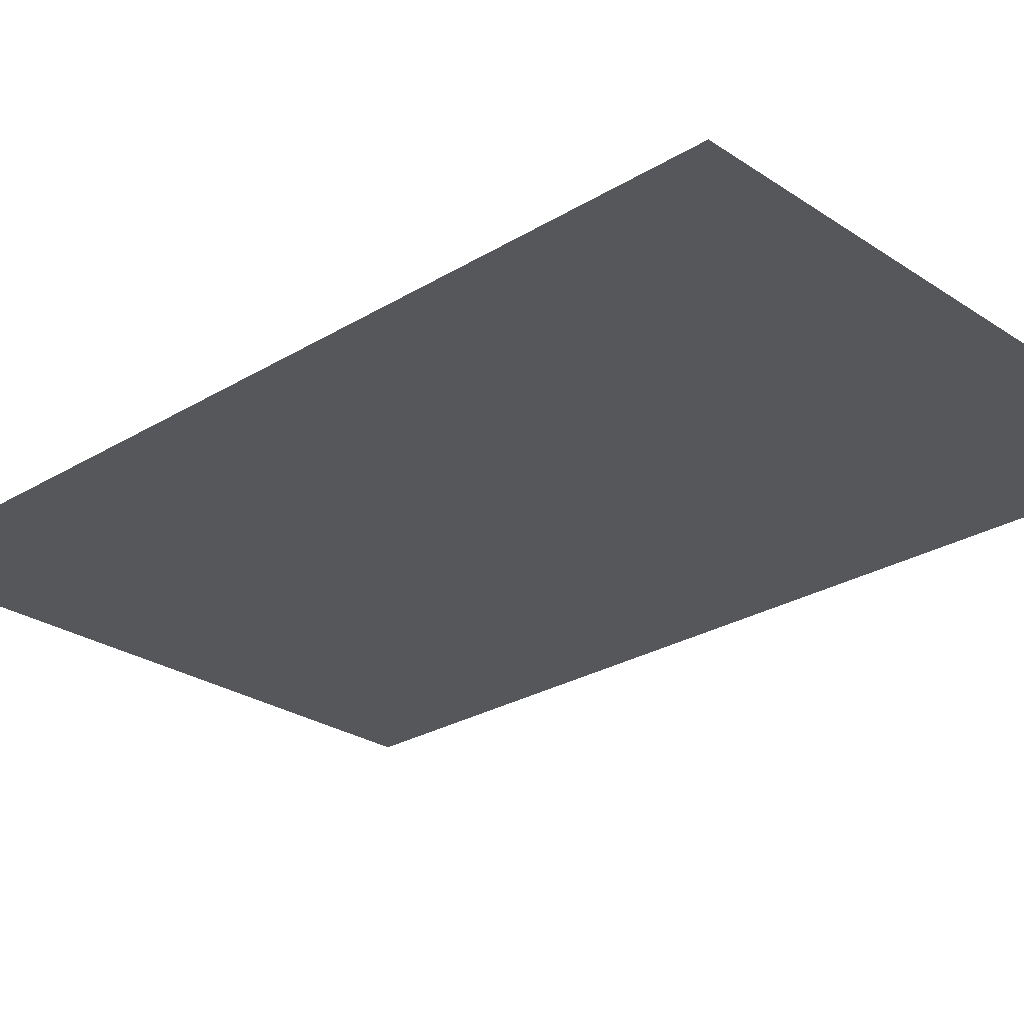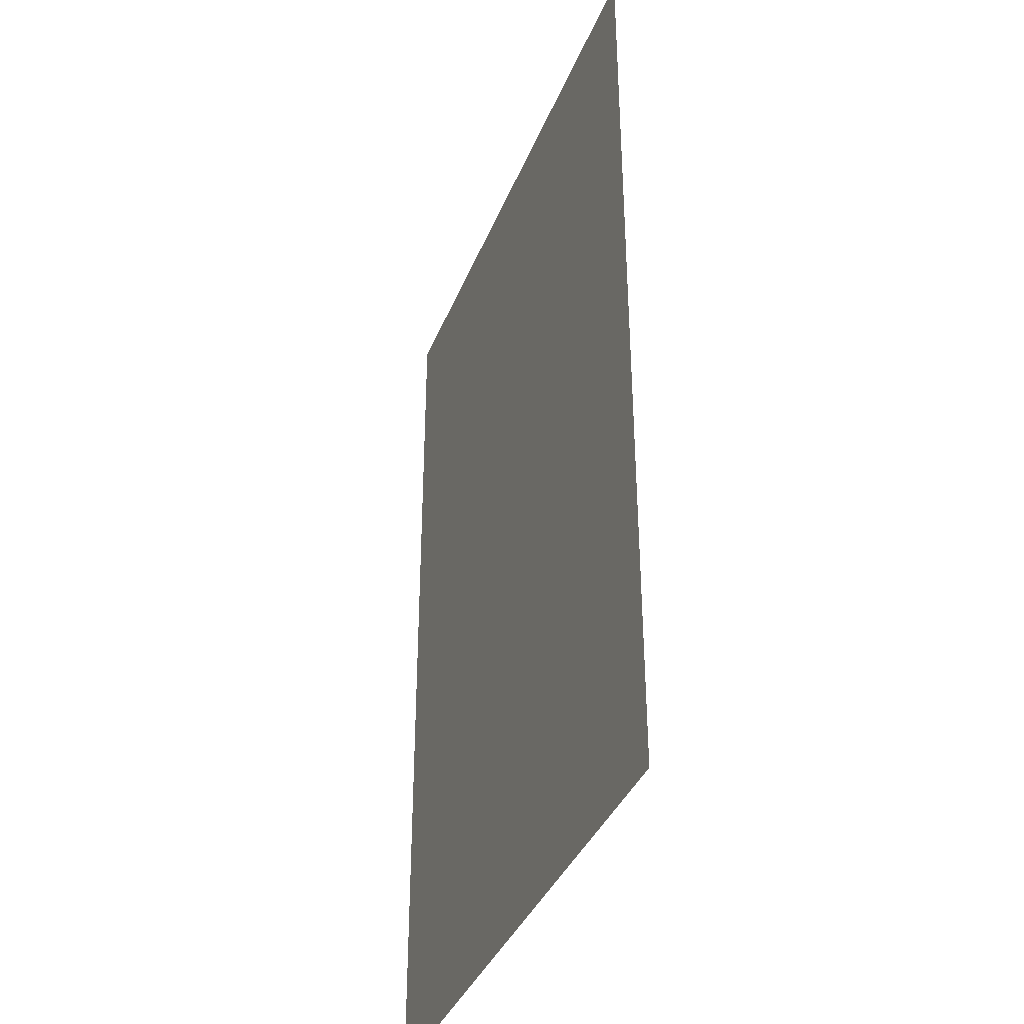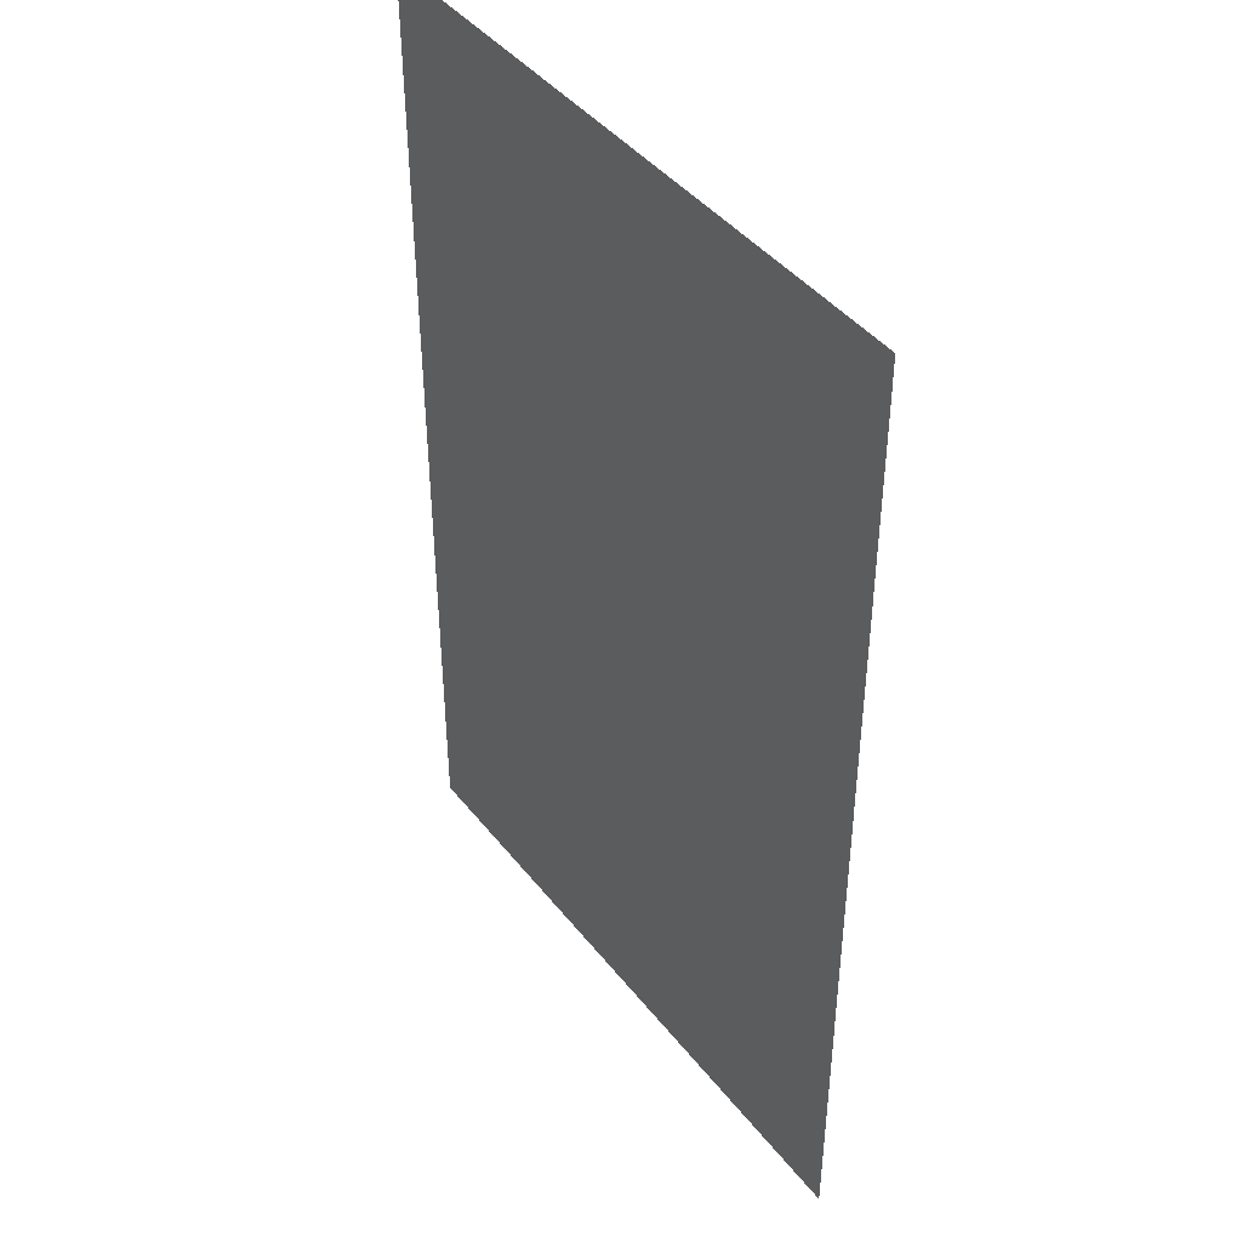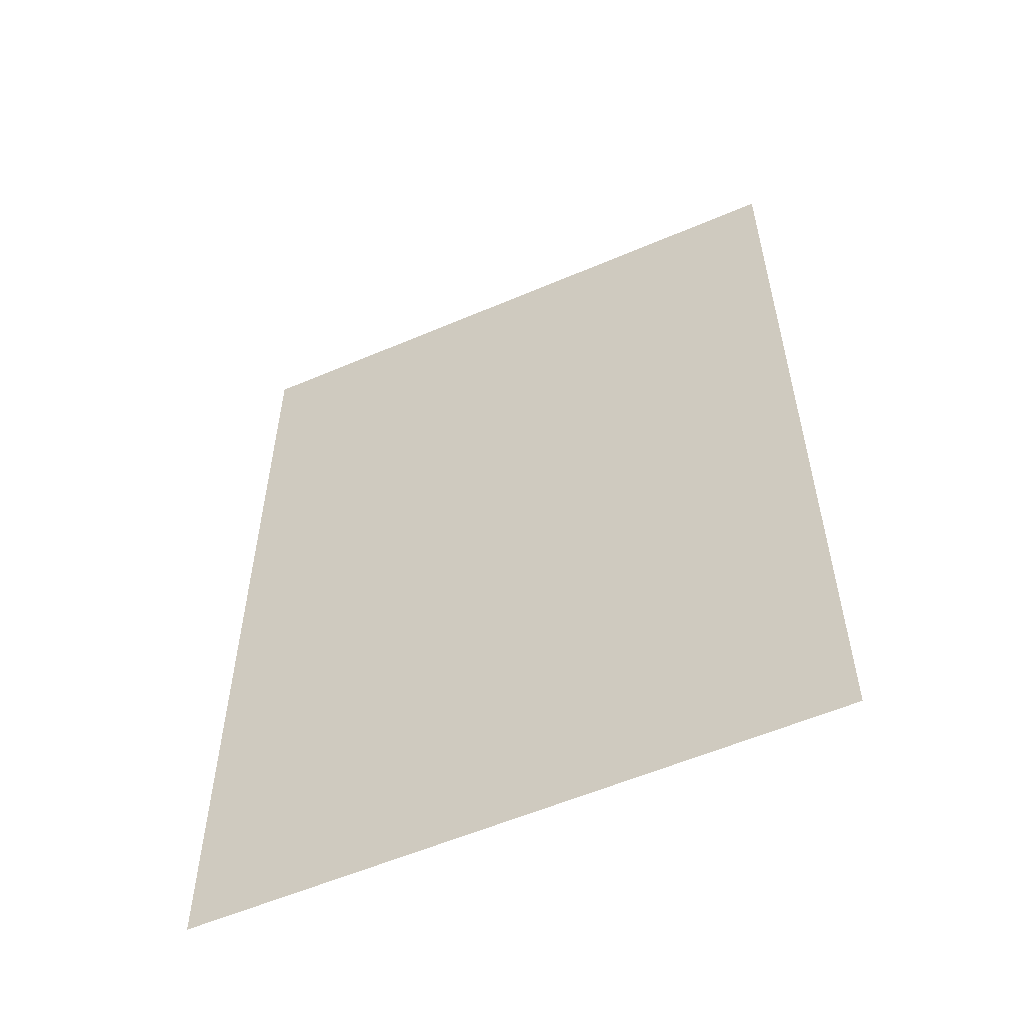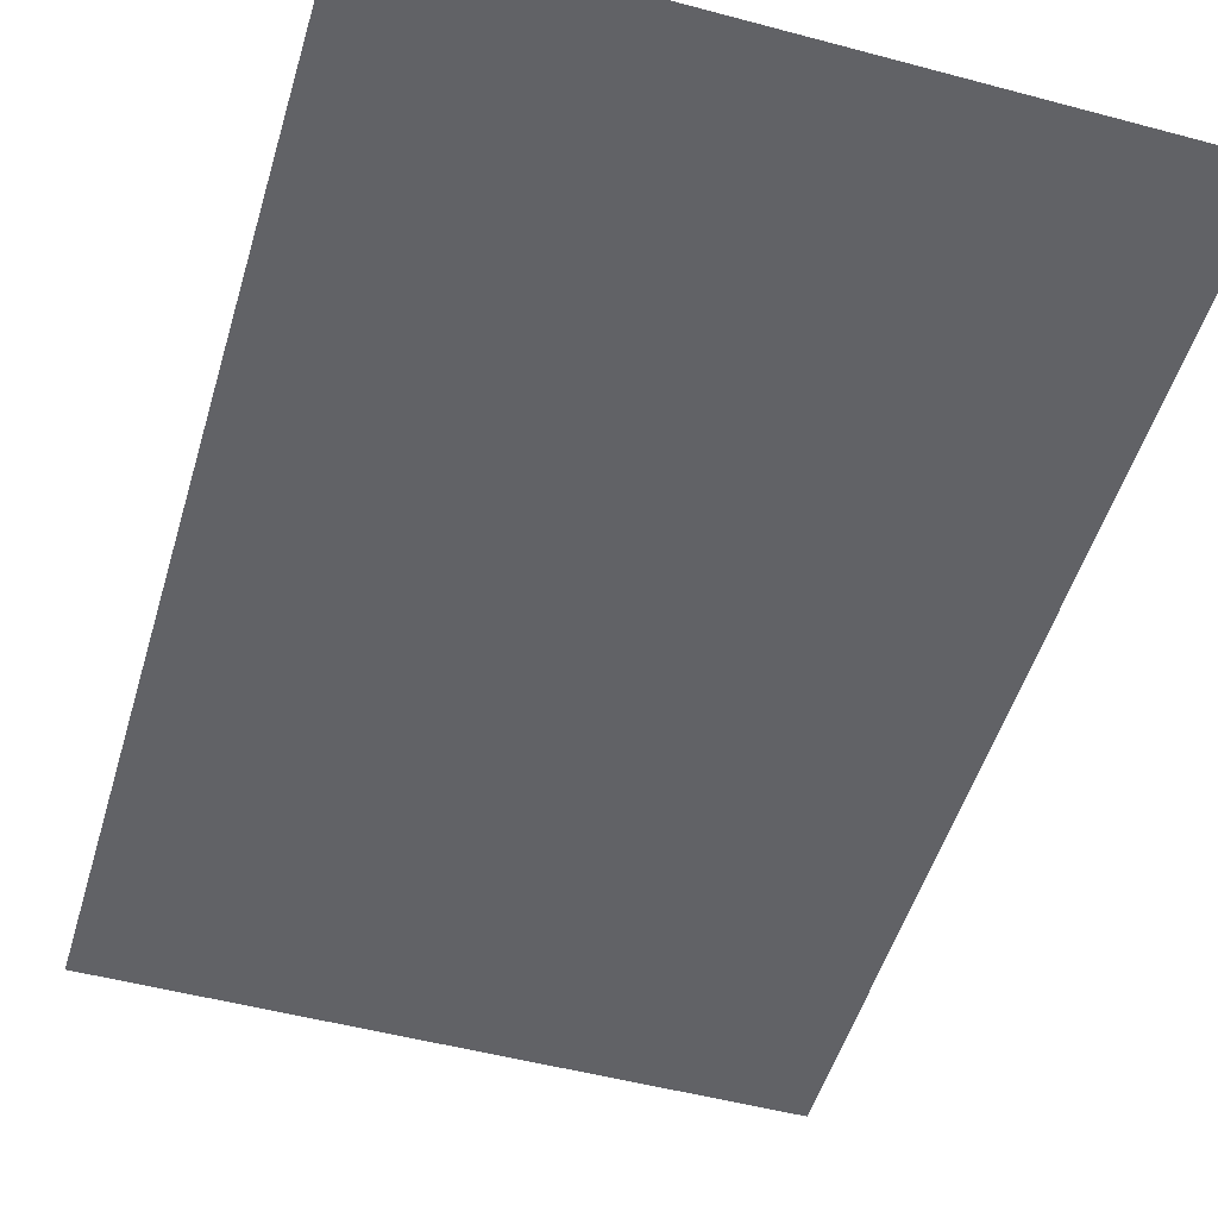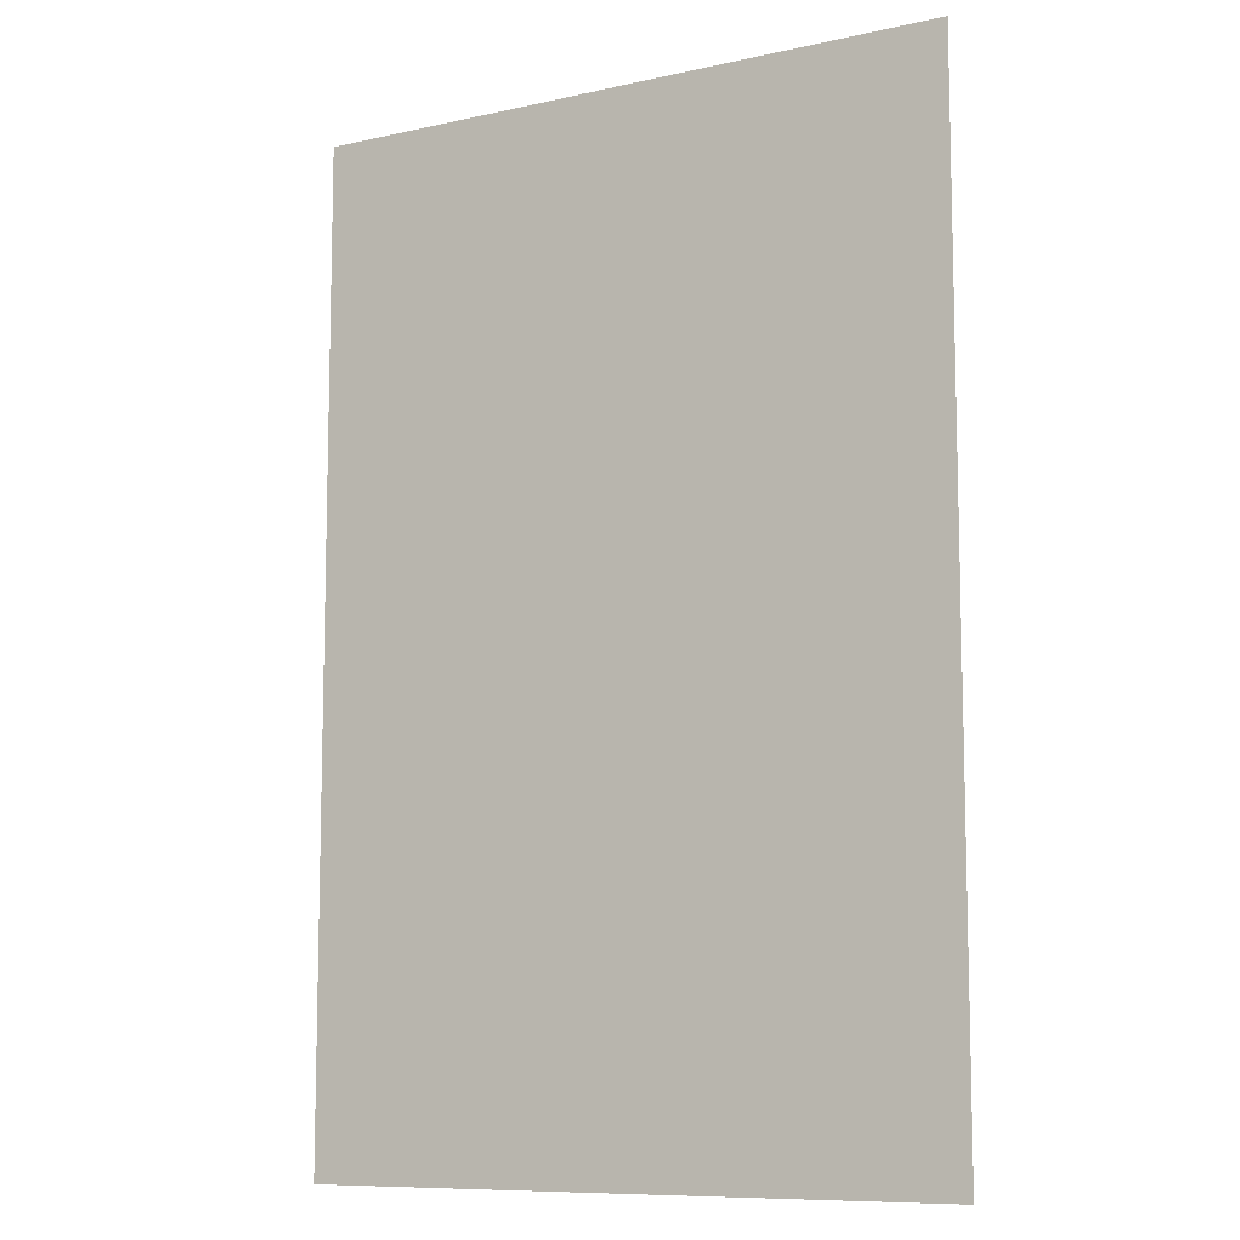
<metadata>
{"format":"obj","ext":"obj","renderer":"f3d","projection":"perspective","resolution":1024,"background":"white","views":[{"elev":-26.4,"azim":-46.3,"up":"+Z"},{"elev":-37.5,"azim":-110.3,"up":"+Y"},{"elev":43.1,"azim":54.9,"up":"+Y"},{"elev":-57.1,"azim":-156.0,"up":"+Y"},{"elev":-50.7,"azim":163.7,"up":"+Z"},{"elev":-9.5,"azim":30.1,"up":"+Y"}]}
</metadata>
<code>
v -7248 -2962 7.372
v -7248 -2931 7.372
v -7248 -2901 7.372
v -7248 -2871 7.372
v -7228 -2962 7.372
v -7228 -2931 7.372
v -7228 -2901 7.372
v -7228 -2871 7.372
v -7208 -2962 7.372
v -7208 -2931 7.372
v -7208 -2901 7.372
v -7208 -2871 7.372
v -7188 -2962 7.372
v -7188 -2931 7.372
v -7188 -2901 7.372
v -7188 -2871 7.372
f 1 2 6
f 1 6 5
f 2 3 7
f 2 7 6
f 3 4 8
f 3 8 7
f 5 6 10
f 5 10 9
f 6 7 11
f 6 11 10
f 7 8 12
f 7 12 11
f 9 10 14
f 9 14 13
f 10 11 15
f 10 15 14
f 11 12 16
f 11 16 15

</code>
